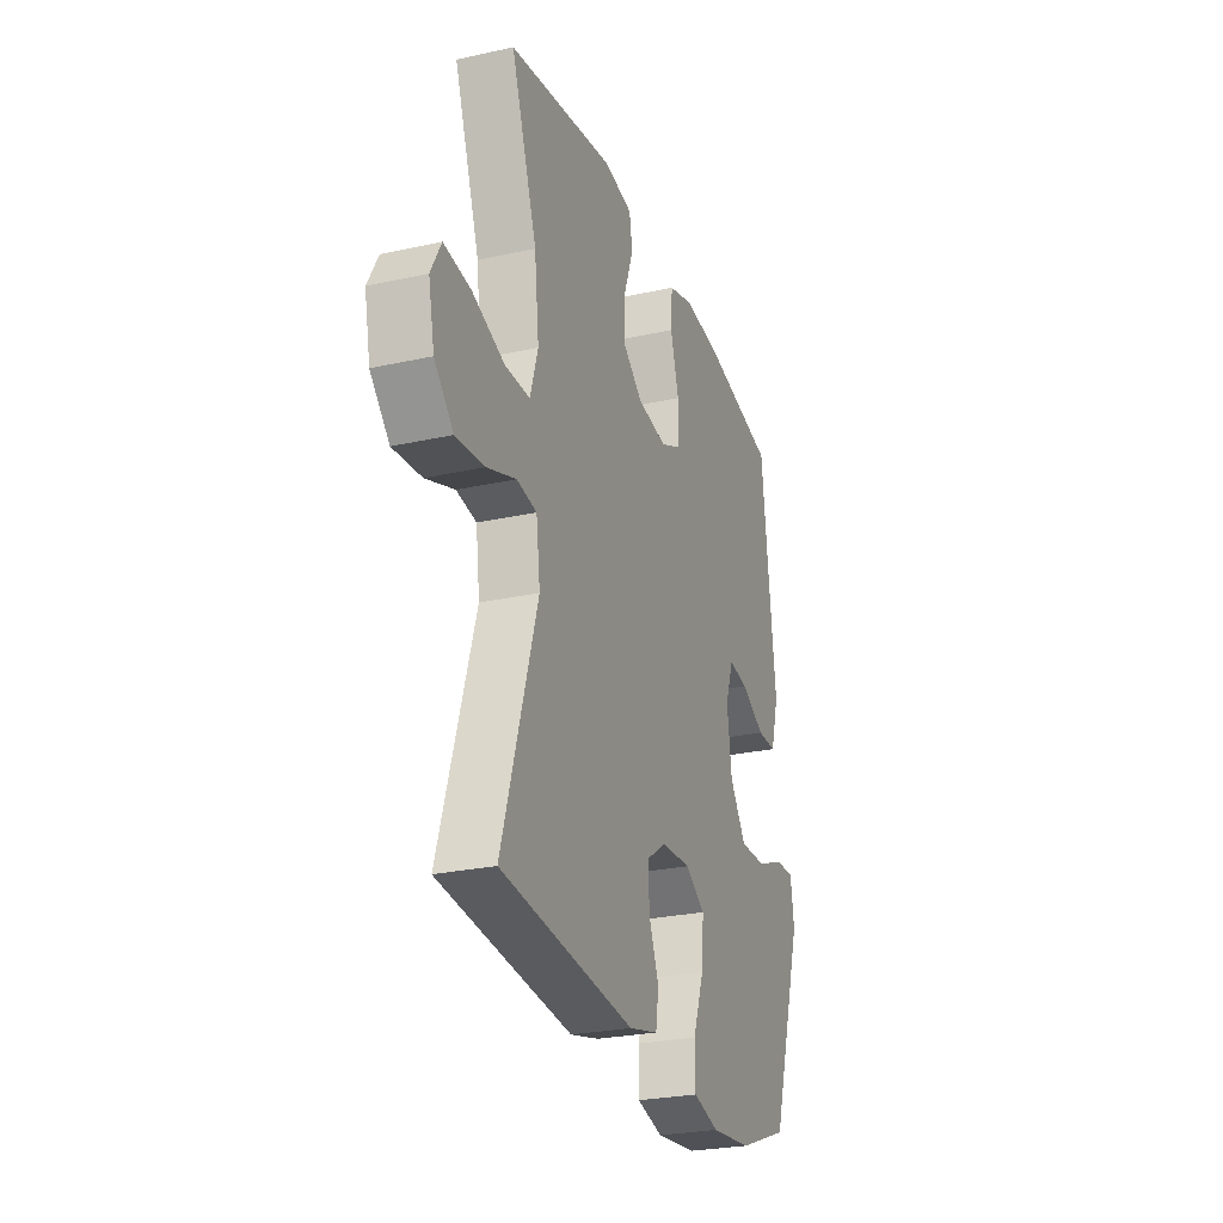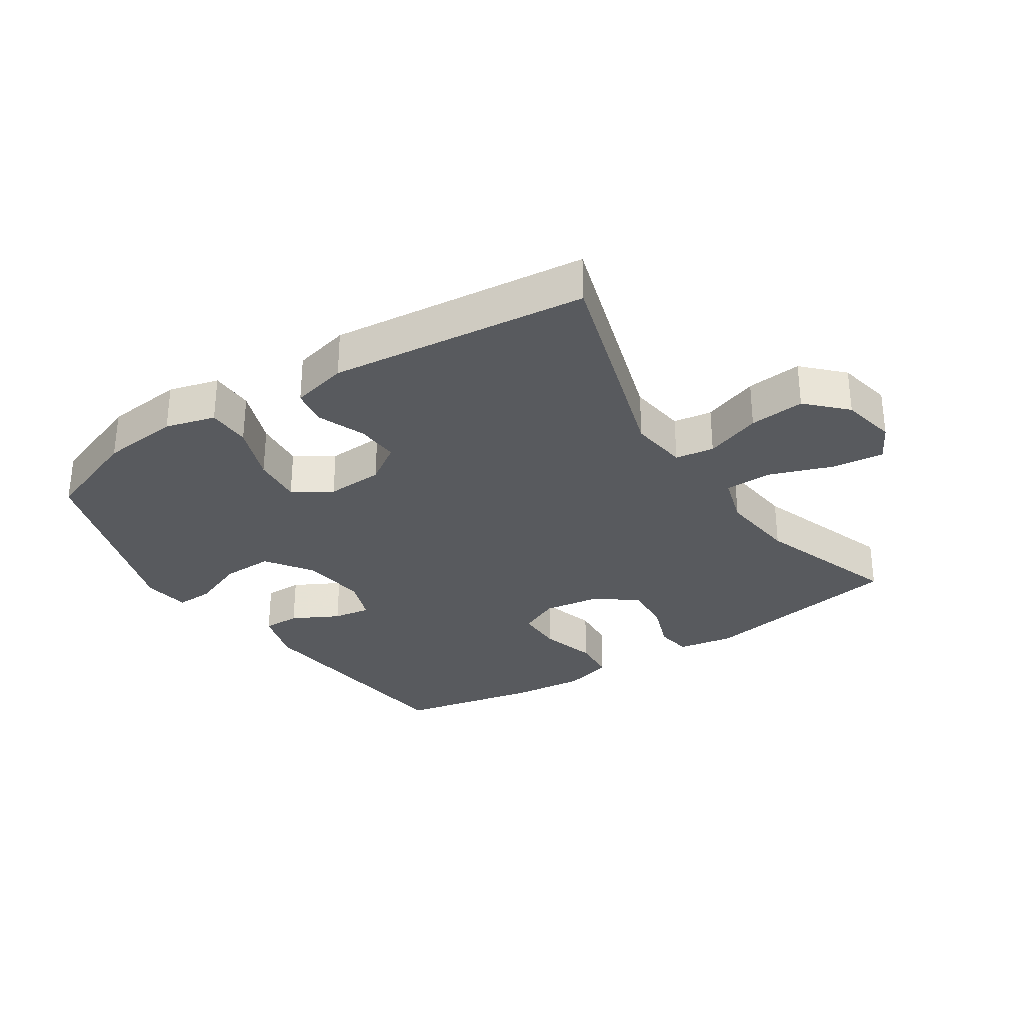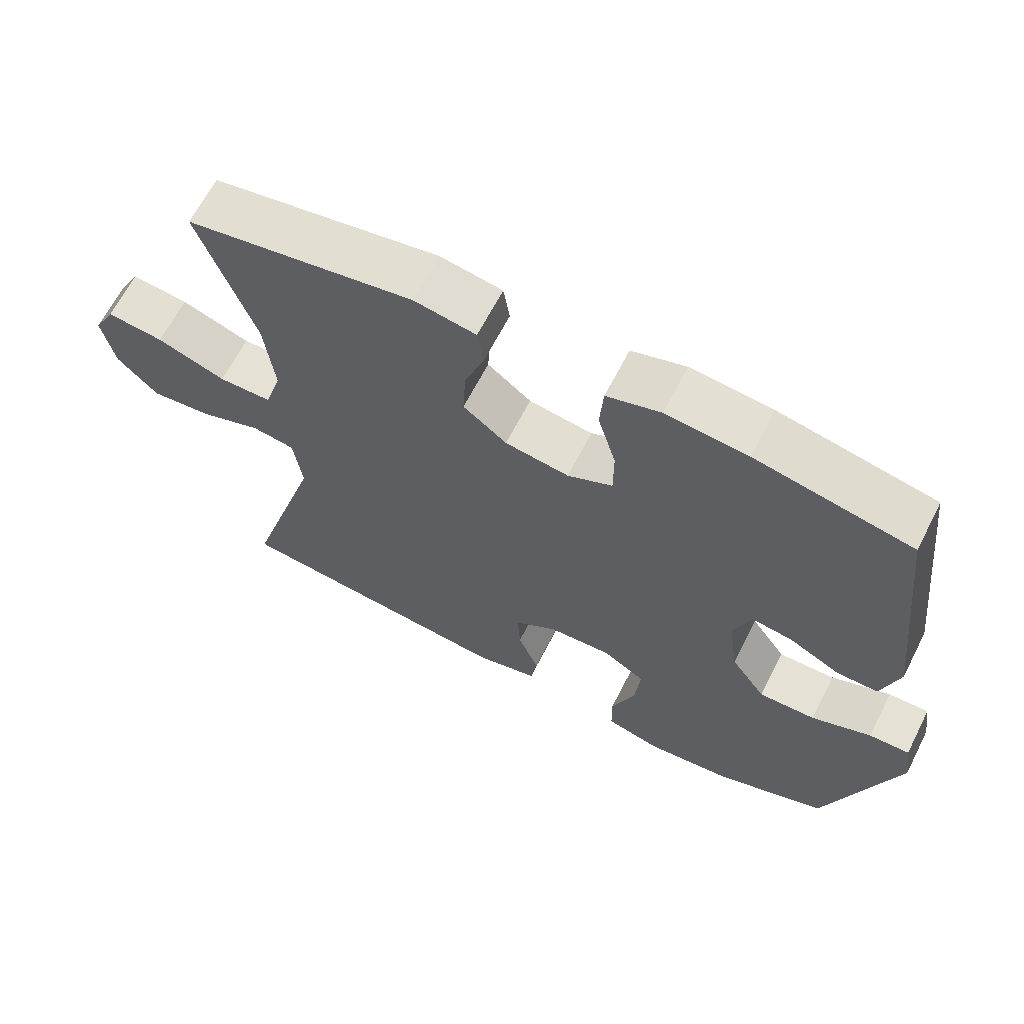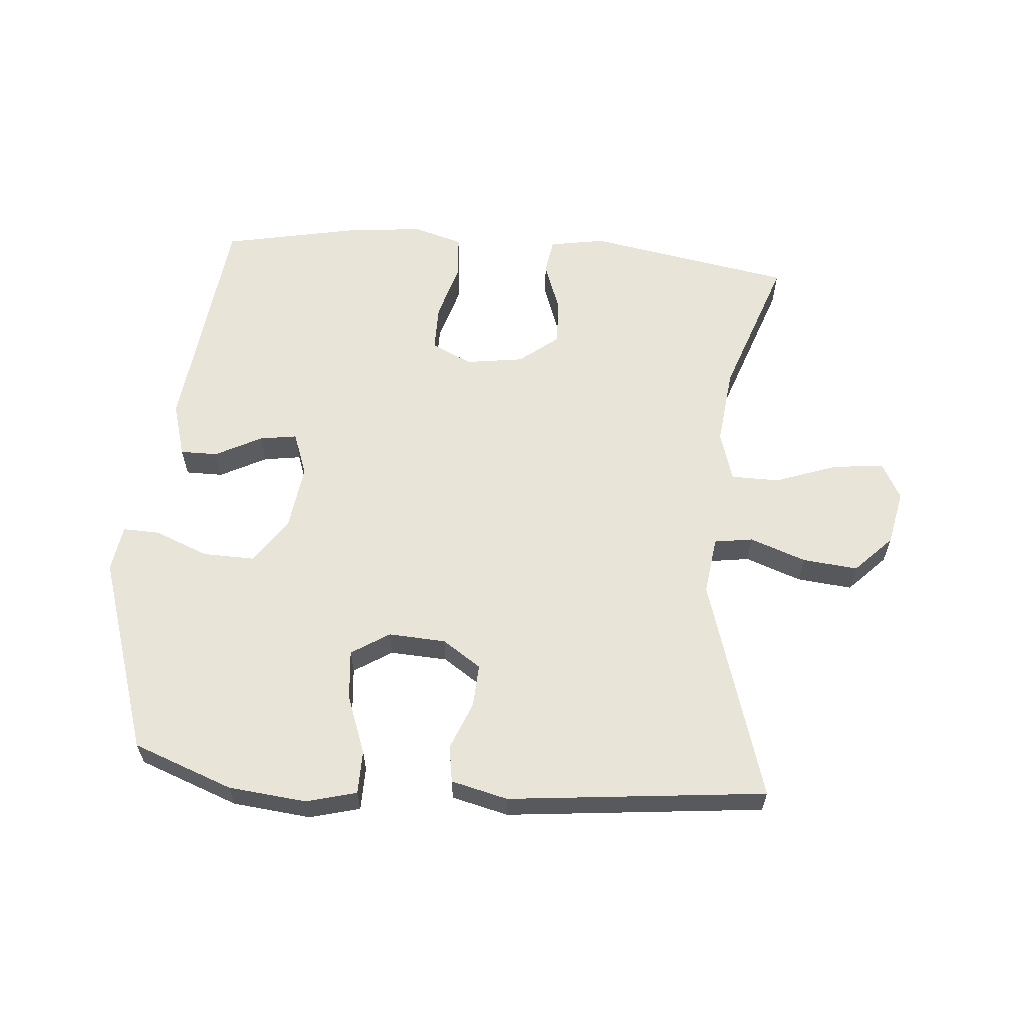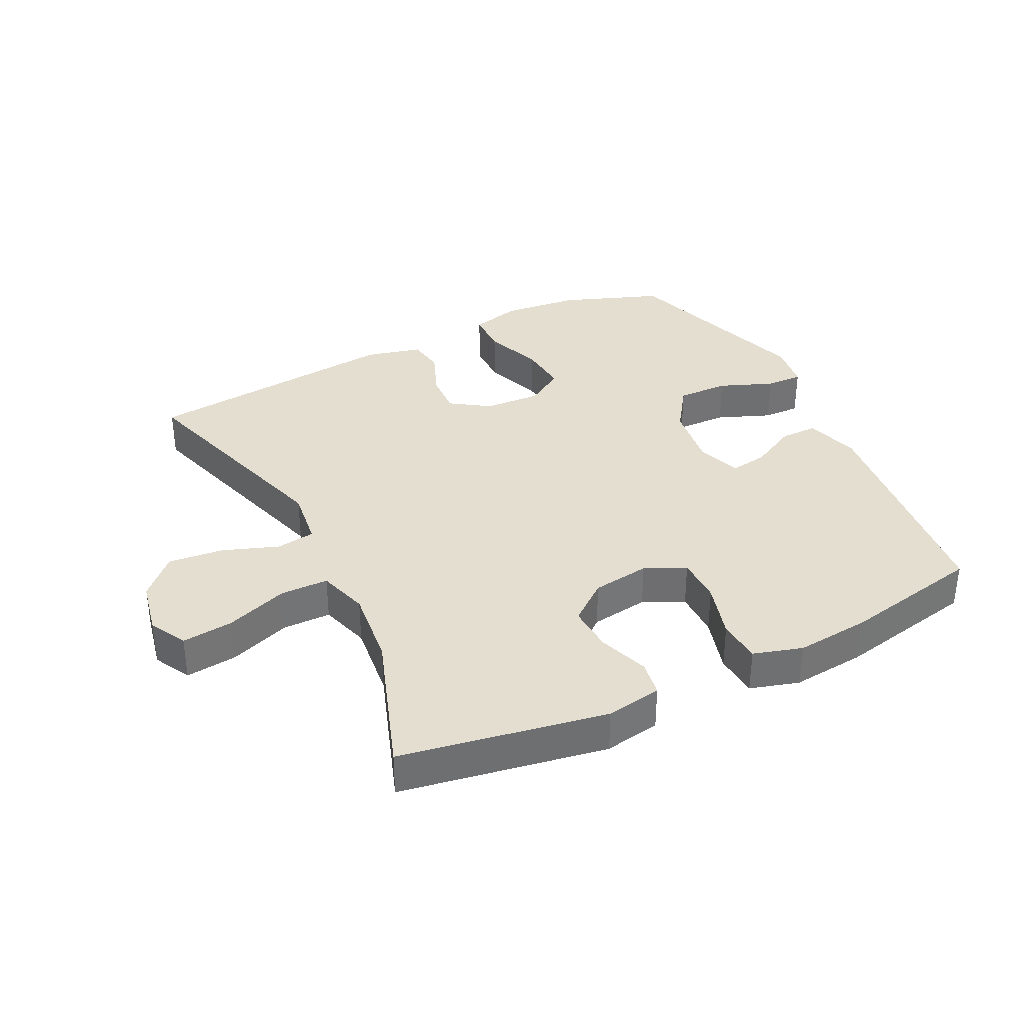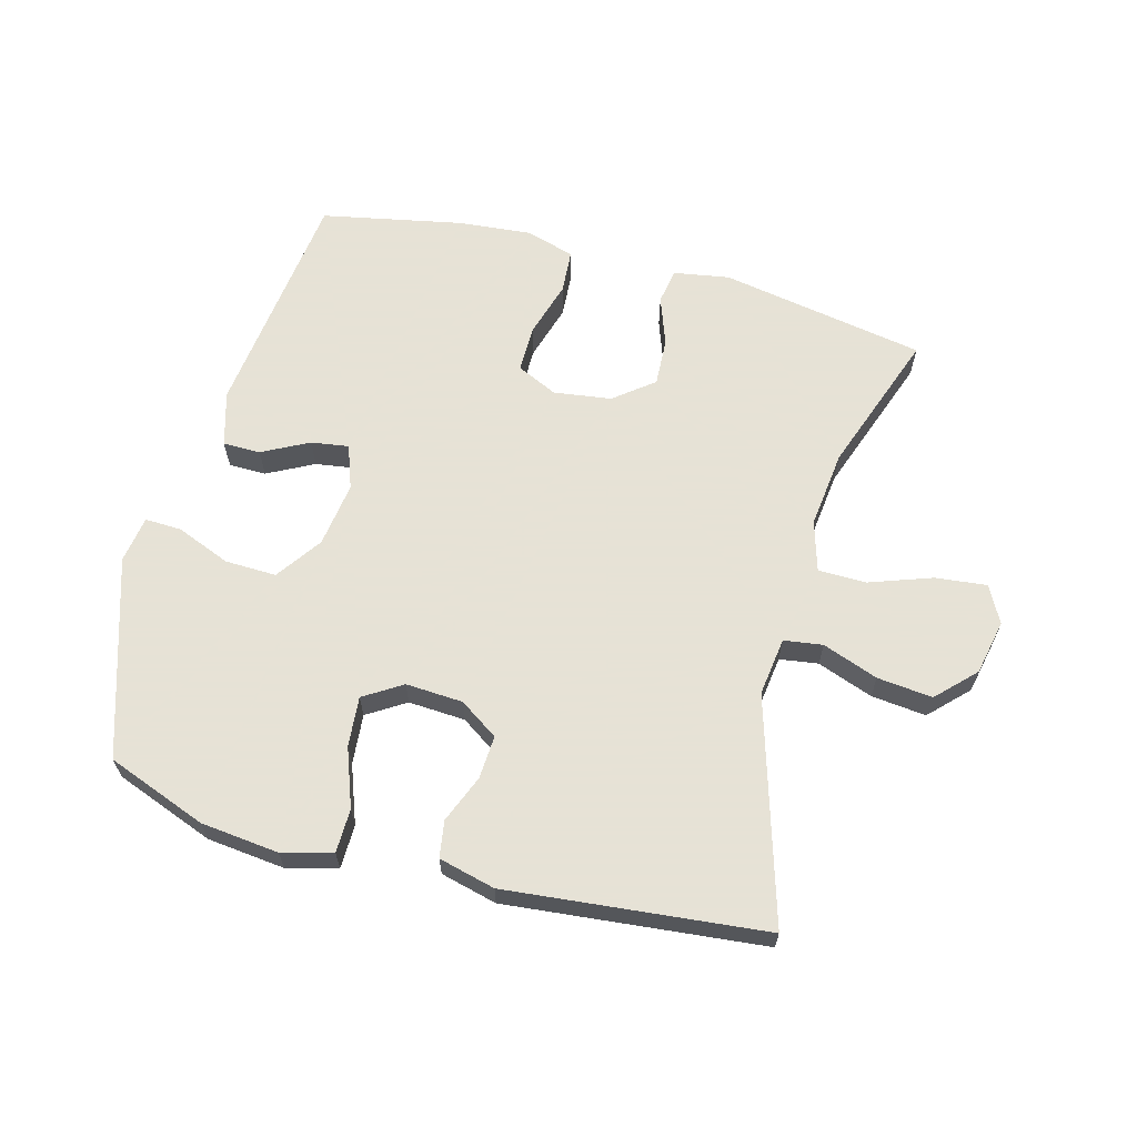
<metadata>
{"format":"obj","ext":"obj","renderer":"f3d","projection":"perspective","resolution":1024,"background":"white","views":[{"elev":-26.4,"azim":-70.8,"up":"+Z"},{"elev":-30.7,"azim":-146.9,"up":"+Y"},{"elev":65.1,"azim":27.1,"up":"+Z"},{"elev":60.6,"azim":-175.3,"up":"+Y"},{"elev":35.7,"azim":-26.4,"up":"+Y"},{"elev":63.8,"azim":-164.8,"up":"+Y"}]}
</metadata>
<code>
v 0.5 0.07 -0.5
v 0.343 0.07 -0.559
v 0.22 0.07 -0.572
v 0.141 0.07 -0.551
v 0.14 0.07 -0.482
v 0.174 0.07 -0.39
v 0.181 0.07 -0.311
v 0.121 0.07 -0.273
v 0.031 0.07 -0.278
v -0.03 0.07 -0.319
v -0.026 0.07 -0.387
v 0.004 0.07 -0.462
v -0.005 0.07 -0.52
v -0.094 0.07 -0.542
v -0.5 0.07 -0.5
v -0.393 0.07 -0.148
v -0.405 0.07 -0.056
v -0.466 0.07 -0.047
v -0.554 0.07 -0.079
v -0.641 0.07 -0.088
v -0.699 0.07 -0.029
v -0.717 0.07 0.058
v -0.686 0.07 0.116
v -0.605 0.07 0.107
v -0.507 0.07 0.072
v -0.431 0.07 0.073
v -0.407 0.07 0.152
v -0.421 0.07 0.275
v -0.5 0.07 0.5
v -0.176 0.07 0.557
v -0.088 0.07 0.542
v -0.079 0.07 0.486
v -0.107 0.07 0.408
v -0.111 0.07 0.333
v -0.049 0.07 0.284
v 0.042 0.07 0.271
v 0.106 0.07 0.301
v 0.106 0.07 0.375
v 0.08 0.07 0.464
v 0.085 0.07 0.533
v 0.162 0.07 0.556
v 0.278 0.07 0.545
v 0.5 0.07 0.5
v 0.543 0.07 0.131
v 0.518 0.07 0.045
v 0.459 0.07 0.045
v 0.386 0.07 0.083
v 0.327 0.07 0.092
v 0.302 0.07 0.023
v 0.316 0.07 -0.08
v 0.366 0.07 -0.152
v 0.447 0.07 -0.15
v 0.532 0.07 -0.116
v 0.59 0.07 -0.114
v 0.601 0.07 -0.188
v 0.5 0 -0.5
v 0.343 0 -0.559
v 0.22 0 -0.572
v 0.141 0 -0.551
v 0.14 0 -0.482
v 0.174 0 -0.39
v 0.181 0 -0.311
v 0.121 0 -0.273
v 0.031 0 -0.278
v -0.03 0 -0.319
v -0.026 0 -0.387
v 0.004 0 -0.462
v -0.005 0 -0.52
v -0.094 0 -0.542
v -0.5 0 -0.5
v -0.393 0 -0.148
v -0.405 0 -0.056
v -0.466 0 -0.047
v -0.554 0 -0.079
v -0.641 0 -0.088
v -0.699 0 -0.029
v -0.717 0 0.058
v -0.686 0 0.116
v -0.605 0 0.107
v -0.507 0 0.072
v -0.431 0 0.073
v -0.407 0 0.152
v -0.421 0 0.275
v -0.5 0 0.5
v -0.176 0 0.557
v -0.088 0 0.542
v -0.079 0 0.486
v -0.107 0 0.408
v -0.111 0 0.333
v -0.049 0 0.284
v 0.042 0 0.271
v 0.106 0 0.301
v 0.106 0 0.375
v 0.08 0 0.464
v 0.085 0 0.533
v 0.162 0 0.556
v 0.278 0 0.545
v 0.5 0 0.5
v 0.543 0 0.131
v 0.518 0 0.045
v 0.459 0 0.045
v 0.386 0 0.083
v 0.327 0 0.092
v 0.302 0 0.023
v 0.316 0 -0.08
v 0.366 0 -0.152
v 0.447 0 -0.15
v 0.532 0 -0.116
v 0.59 0 -0.114
v 0.601 0 -0.188
f 52 53 54 55
f 51 52 55 1
f 50 51 1 2
f 49 50 2 3
f 44 45 46 47
f 44 47 48
f 43 44 48
f 42 43 48
f 41 42 48 49
f 38 39 40 41
f 37 38 41 49
f 30 31 32 33
f 28 29 30 33
f 27 28 33 34
f 26 27 34 35
f 22 23 24 25
f 22 25 26
f 21 22 26
f 18 19 20 21
f 18 21 26
f 17 18 26 35
f 13 14 15 16
f 11 12 13 16
f 10 11 16 17
f 9 10 17 35
f 3 4 5 6
f 3 6 7
f 49 3 7
f 36 37 49 7
f 8 9 35 36
f 7 8 36
f 110 109 108 107
f 56 110 107 106
f 57 56 106 105
f 58 57 105 104
f 102 101 100 99
f 103 102 99
f 103 99 98
f 103 98 97
f 104 103 97 96
f 96 95 94 93
f 104 96 93 92
f 88 87 86 85
f 88 85 84 83
f 89 88 83 82
f 90 89 82 81
f 80 79 78 77
f 81 80 77
f 81 77 76
f 76 75 74 73
f 81 76 73
f 90 81 73 72
f 71 70 69 68
f 71 68 67 66
f 72 71 66 65
f 90 72 65 64
f 61 60 59 58
f 62 61 58
f 62 58 104
f 62 104 92 91
f 91 90 64 63
f 91 63 62
f 1 56 57 2
f 2 57 58 3
f 3 58 59 4
f 4 59 60 5
f 5 60 61 6
f 6 61 62 7
f 7 62 63 8
f 8 63 64 9
f 9 64 65 10
f 10 65 66 11
f 11 66 67 12
f 12 67 68 13
f 13 68 69 14
f 14 69 70 15
f 15 70 71 16
f 16 71 72 17
f 17 72 73 18
f 18 73 74 19
f 19 74 75 20
f 20 75 76 21
f 21 76 77 22
f 22 77 78 23
f 23 78 79 24
f 24 79 80 25
f 25 80 81 26
f 26 81 82 27
f 27 82 83 28
f 28 83 84 29
f 29 84 85 30
f 30 85 86 31
f 31 86 87 32
f 32 87 88 33
f 33 88 89 34
f 34 89 90 35
f 35 90 91 36
f 36 91 92 37
f 37 92 93 38
f 38 93 94 39
f 39 94 95 40
f 40 95 96 41
f 41 96 97 42
f 42 97 98 43
f 43 98 99 44
f 44 99 100 45
f 45 100 101 46
f 46 101 102 47
f 47 102 103 48
f 48 103 104 49
f 49 104 105 50
f 50 105 106 51
f 51 106 107 52
f 52 107 108 53
f 53 108 109 54
f 54 109 110 55
f 55 110 56 1

</code>
